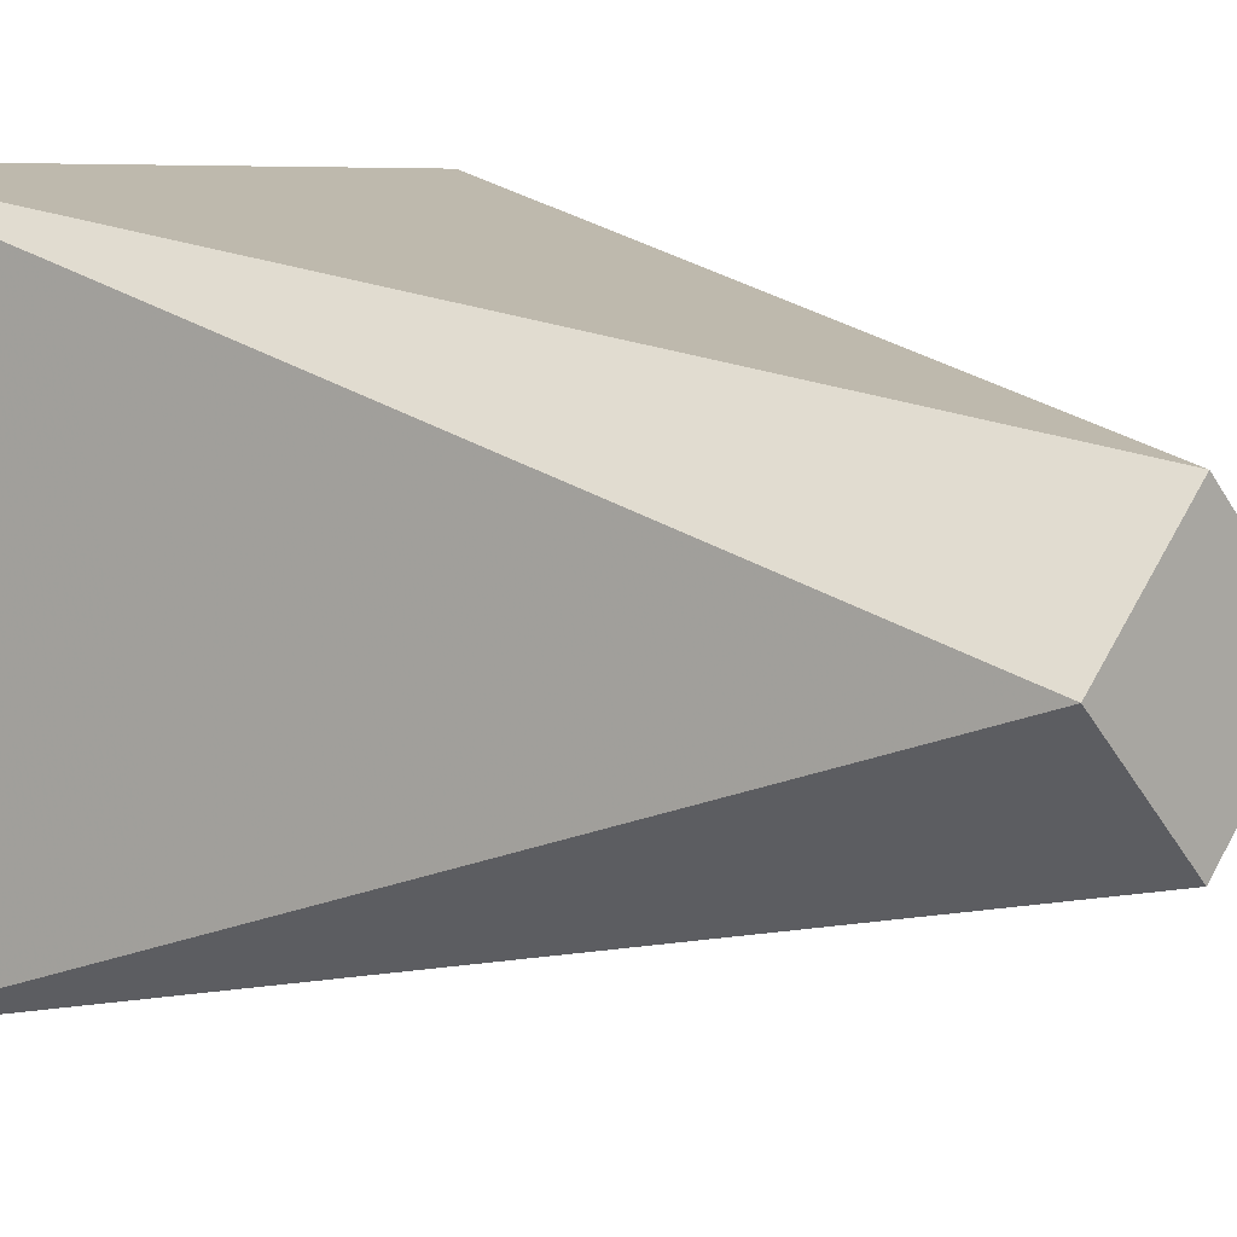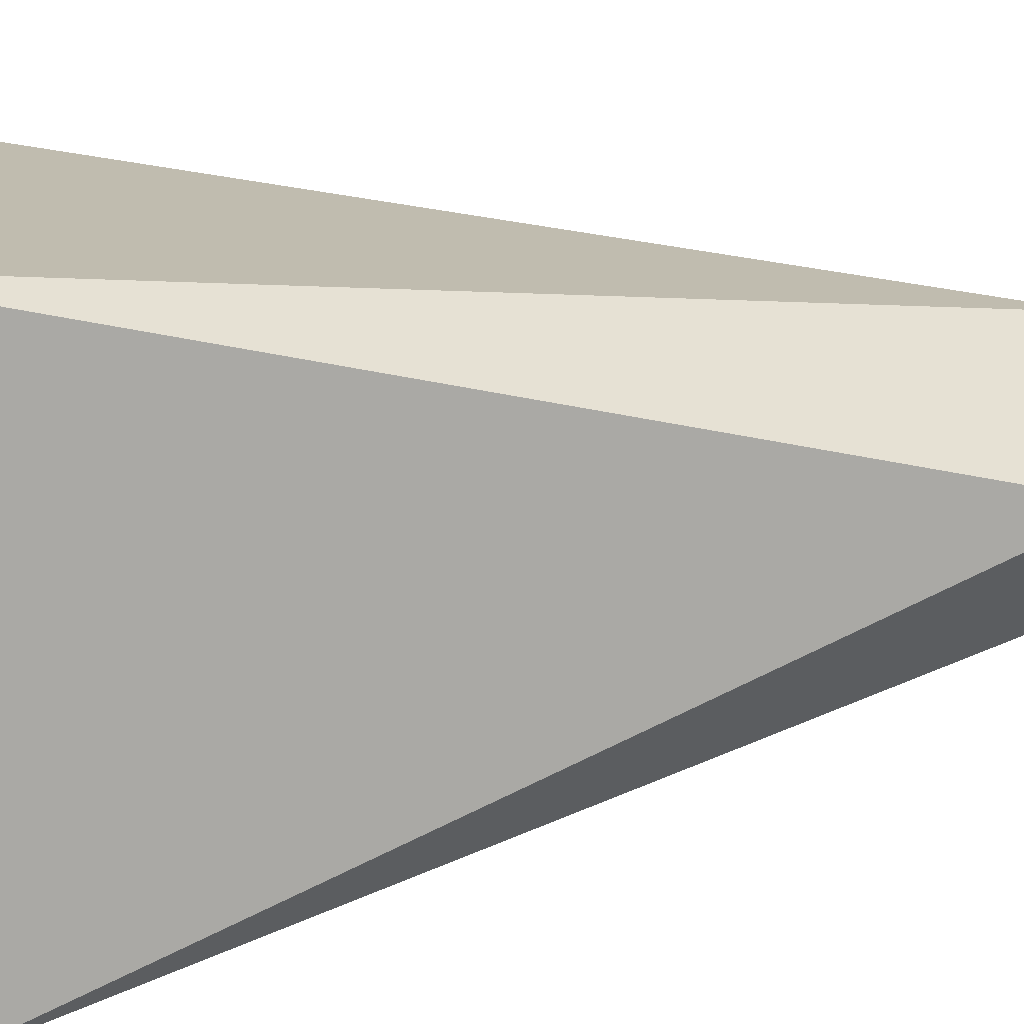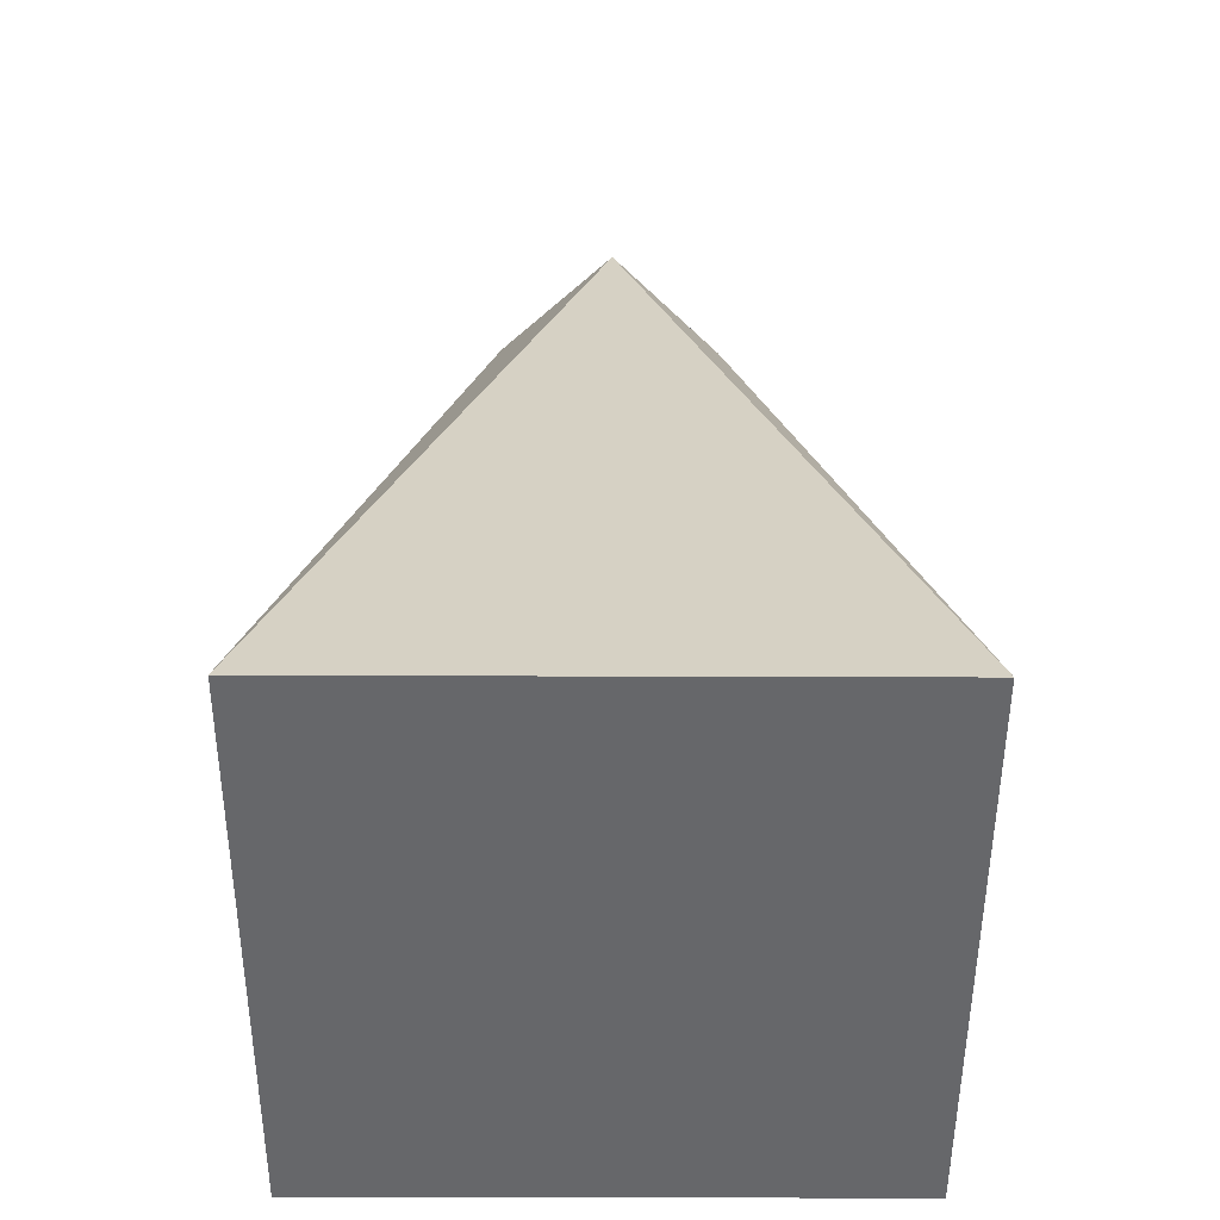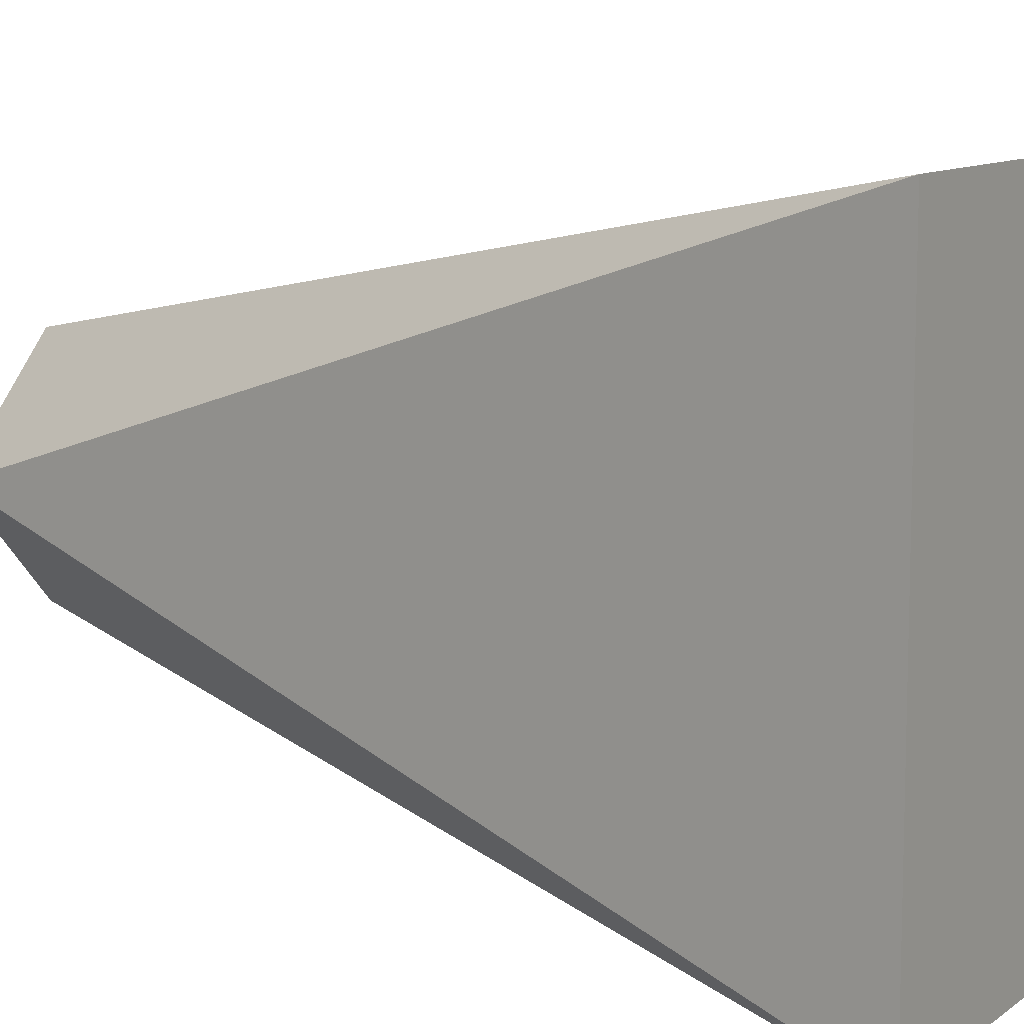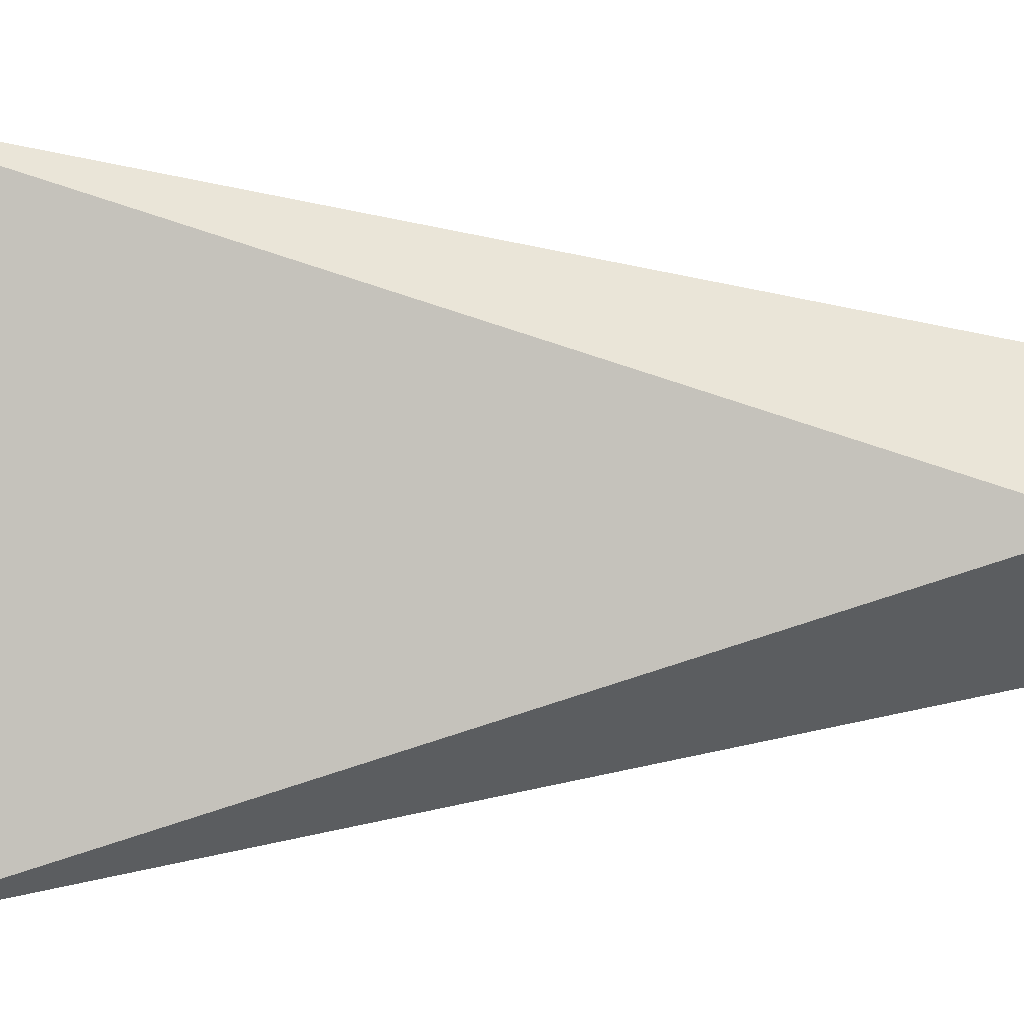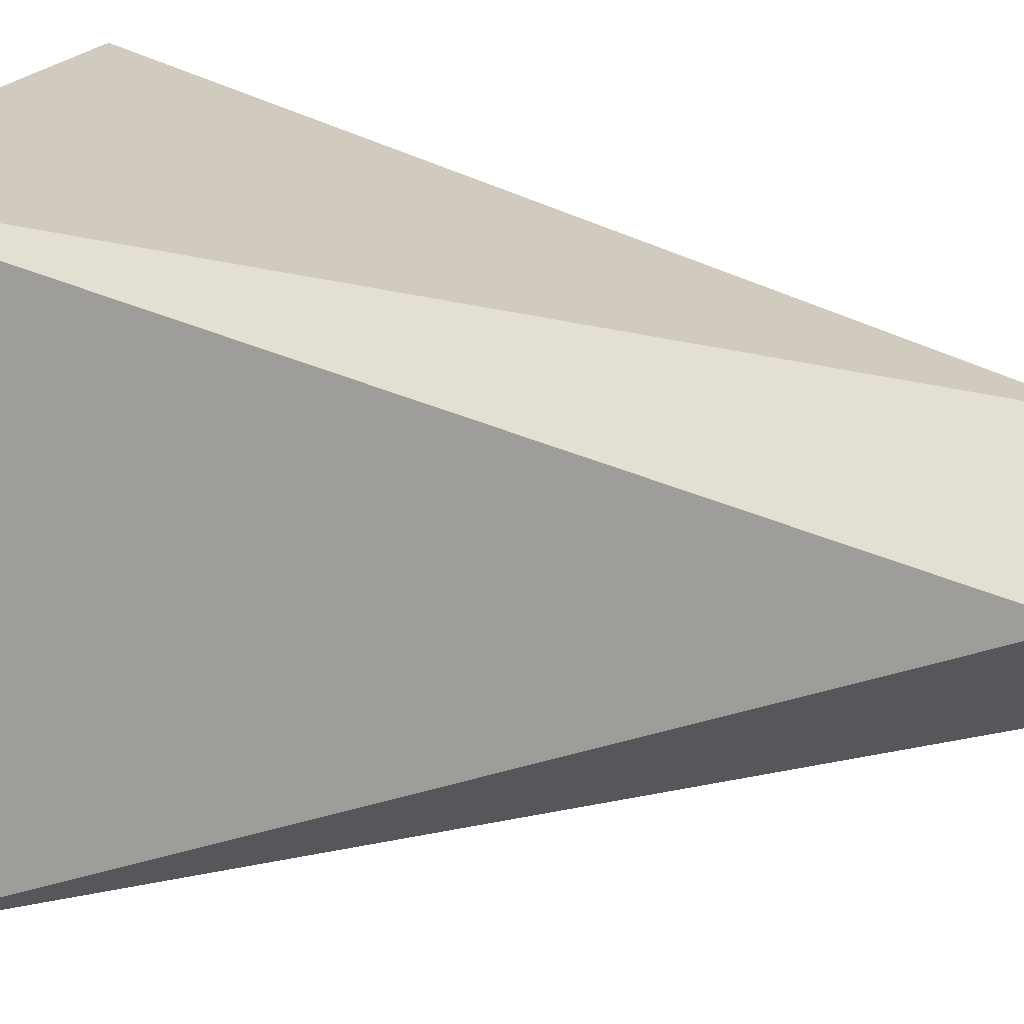
<metadata>
{"format":"obj","ext":"obj","renderer":"f3d","projection":"perspective","resolution":1024,"background":"white","views":[{"elev":6.2,"azim":-46.2,"up":"+Y"},{"elev":-74.2,"azim":-84.7,"up":"+Y"},{"elev":-52.1,"azim":-90.2,"up":"+Z"},{"elev":10.1,"azim":120.2,"up":"+Y"},{"elev":2.0,"azim":-81.7,"up":"+Y"},{"elev":18.6,"azim":-73.3,"up":"+Y"}]}
</metadata>
<code>
v 0.04998 0.0008758 0.3525
v 0.125 0.125 -0.03559
v -0.0008758 0.04998 0.3525
v -0.125 0.125 -0.03559
v -0.04998 -0.0008758 0.3525
v -0.125 -0.125 -0.03559
v 0.0008758 -0.04998 0.3525
v 0.125 -0.125 -0.03559
v -0.04998 -0.0008758 0.3525
v 0.0008758 -0.04998 0.3525
v -0.0008758 0.04998 0.3525
v 0.04998 0.0008758 0.3525
v -0.04998 -0.0008758 0.3525
v -0.125 -0.125 -0.03559
v -0.125 0.125 -0.03559
v 0.125 0.125 -0.03559
v -0.125 -0.125 -0.03559
v 0.125 -0.125 -0.03559
o lightModel.nod
f 1 2 3
f 3 2 4
f 5 6 7
f 6 8 7
f 9 10 11
f 10 12 11
f 7 8 1
f 1 8 2
f 3 4 13
f 13 4 14
f 15 16 17
f 16 18 17

</code>
